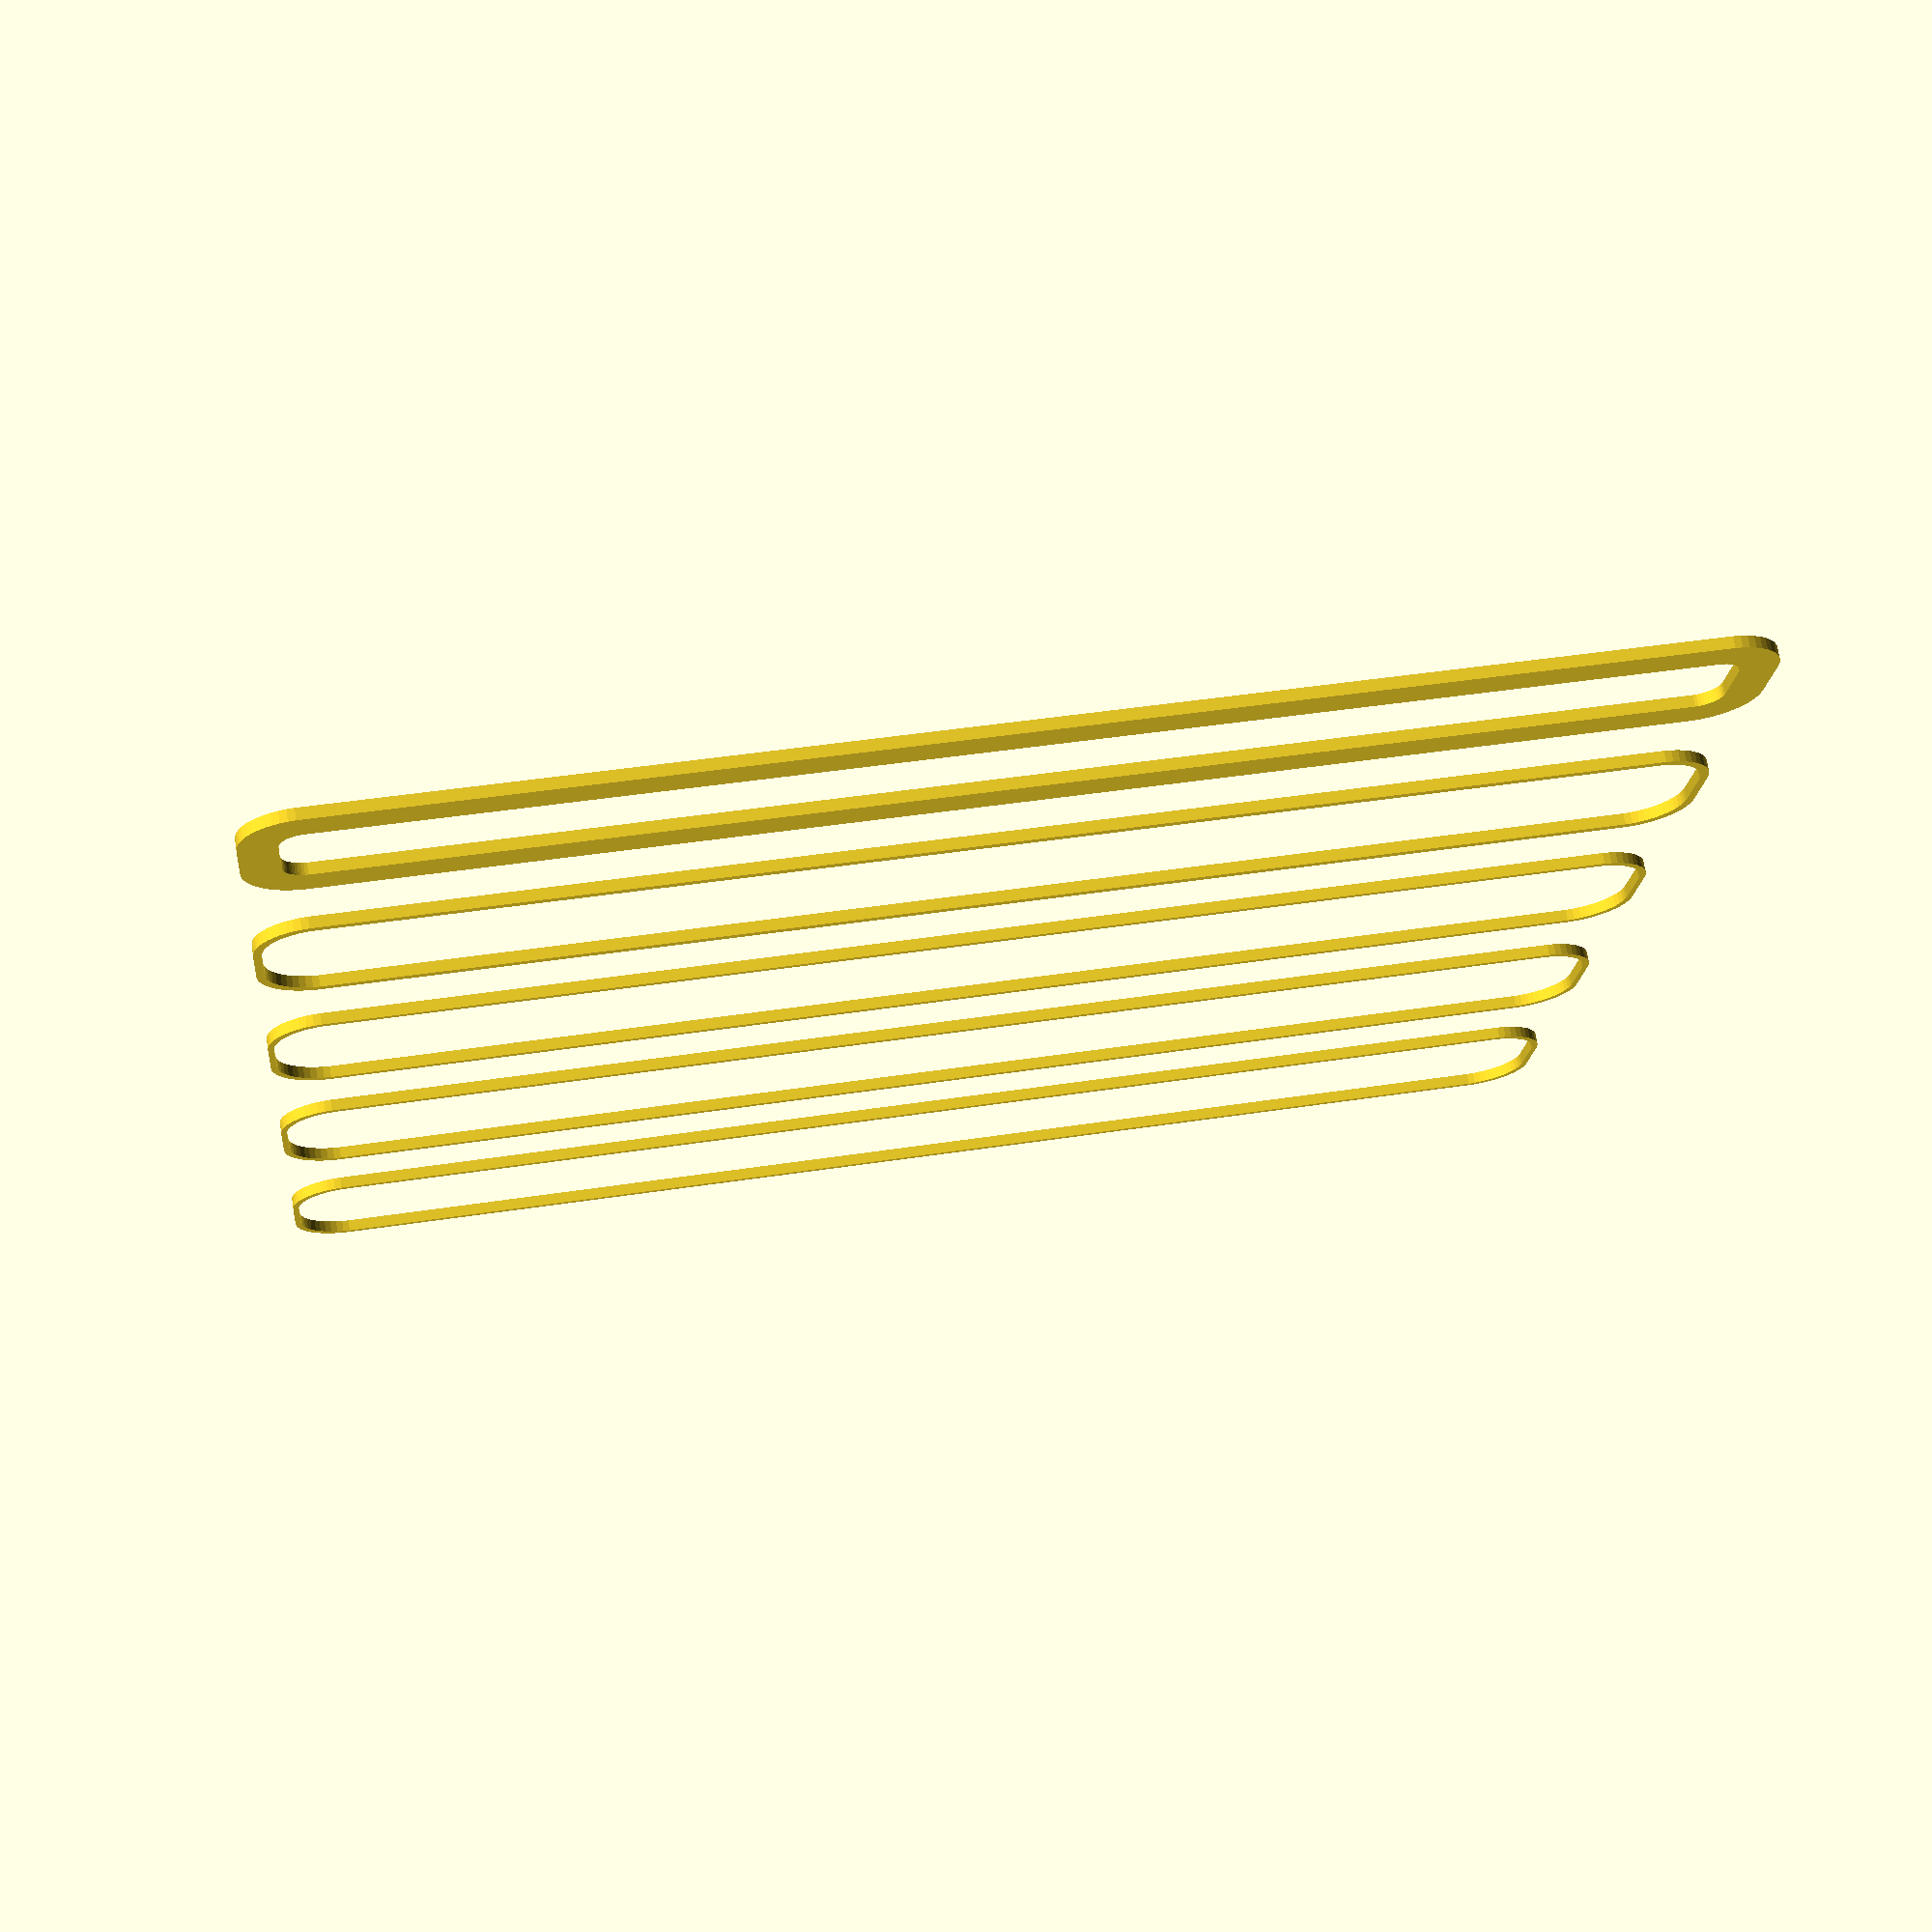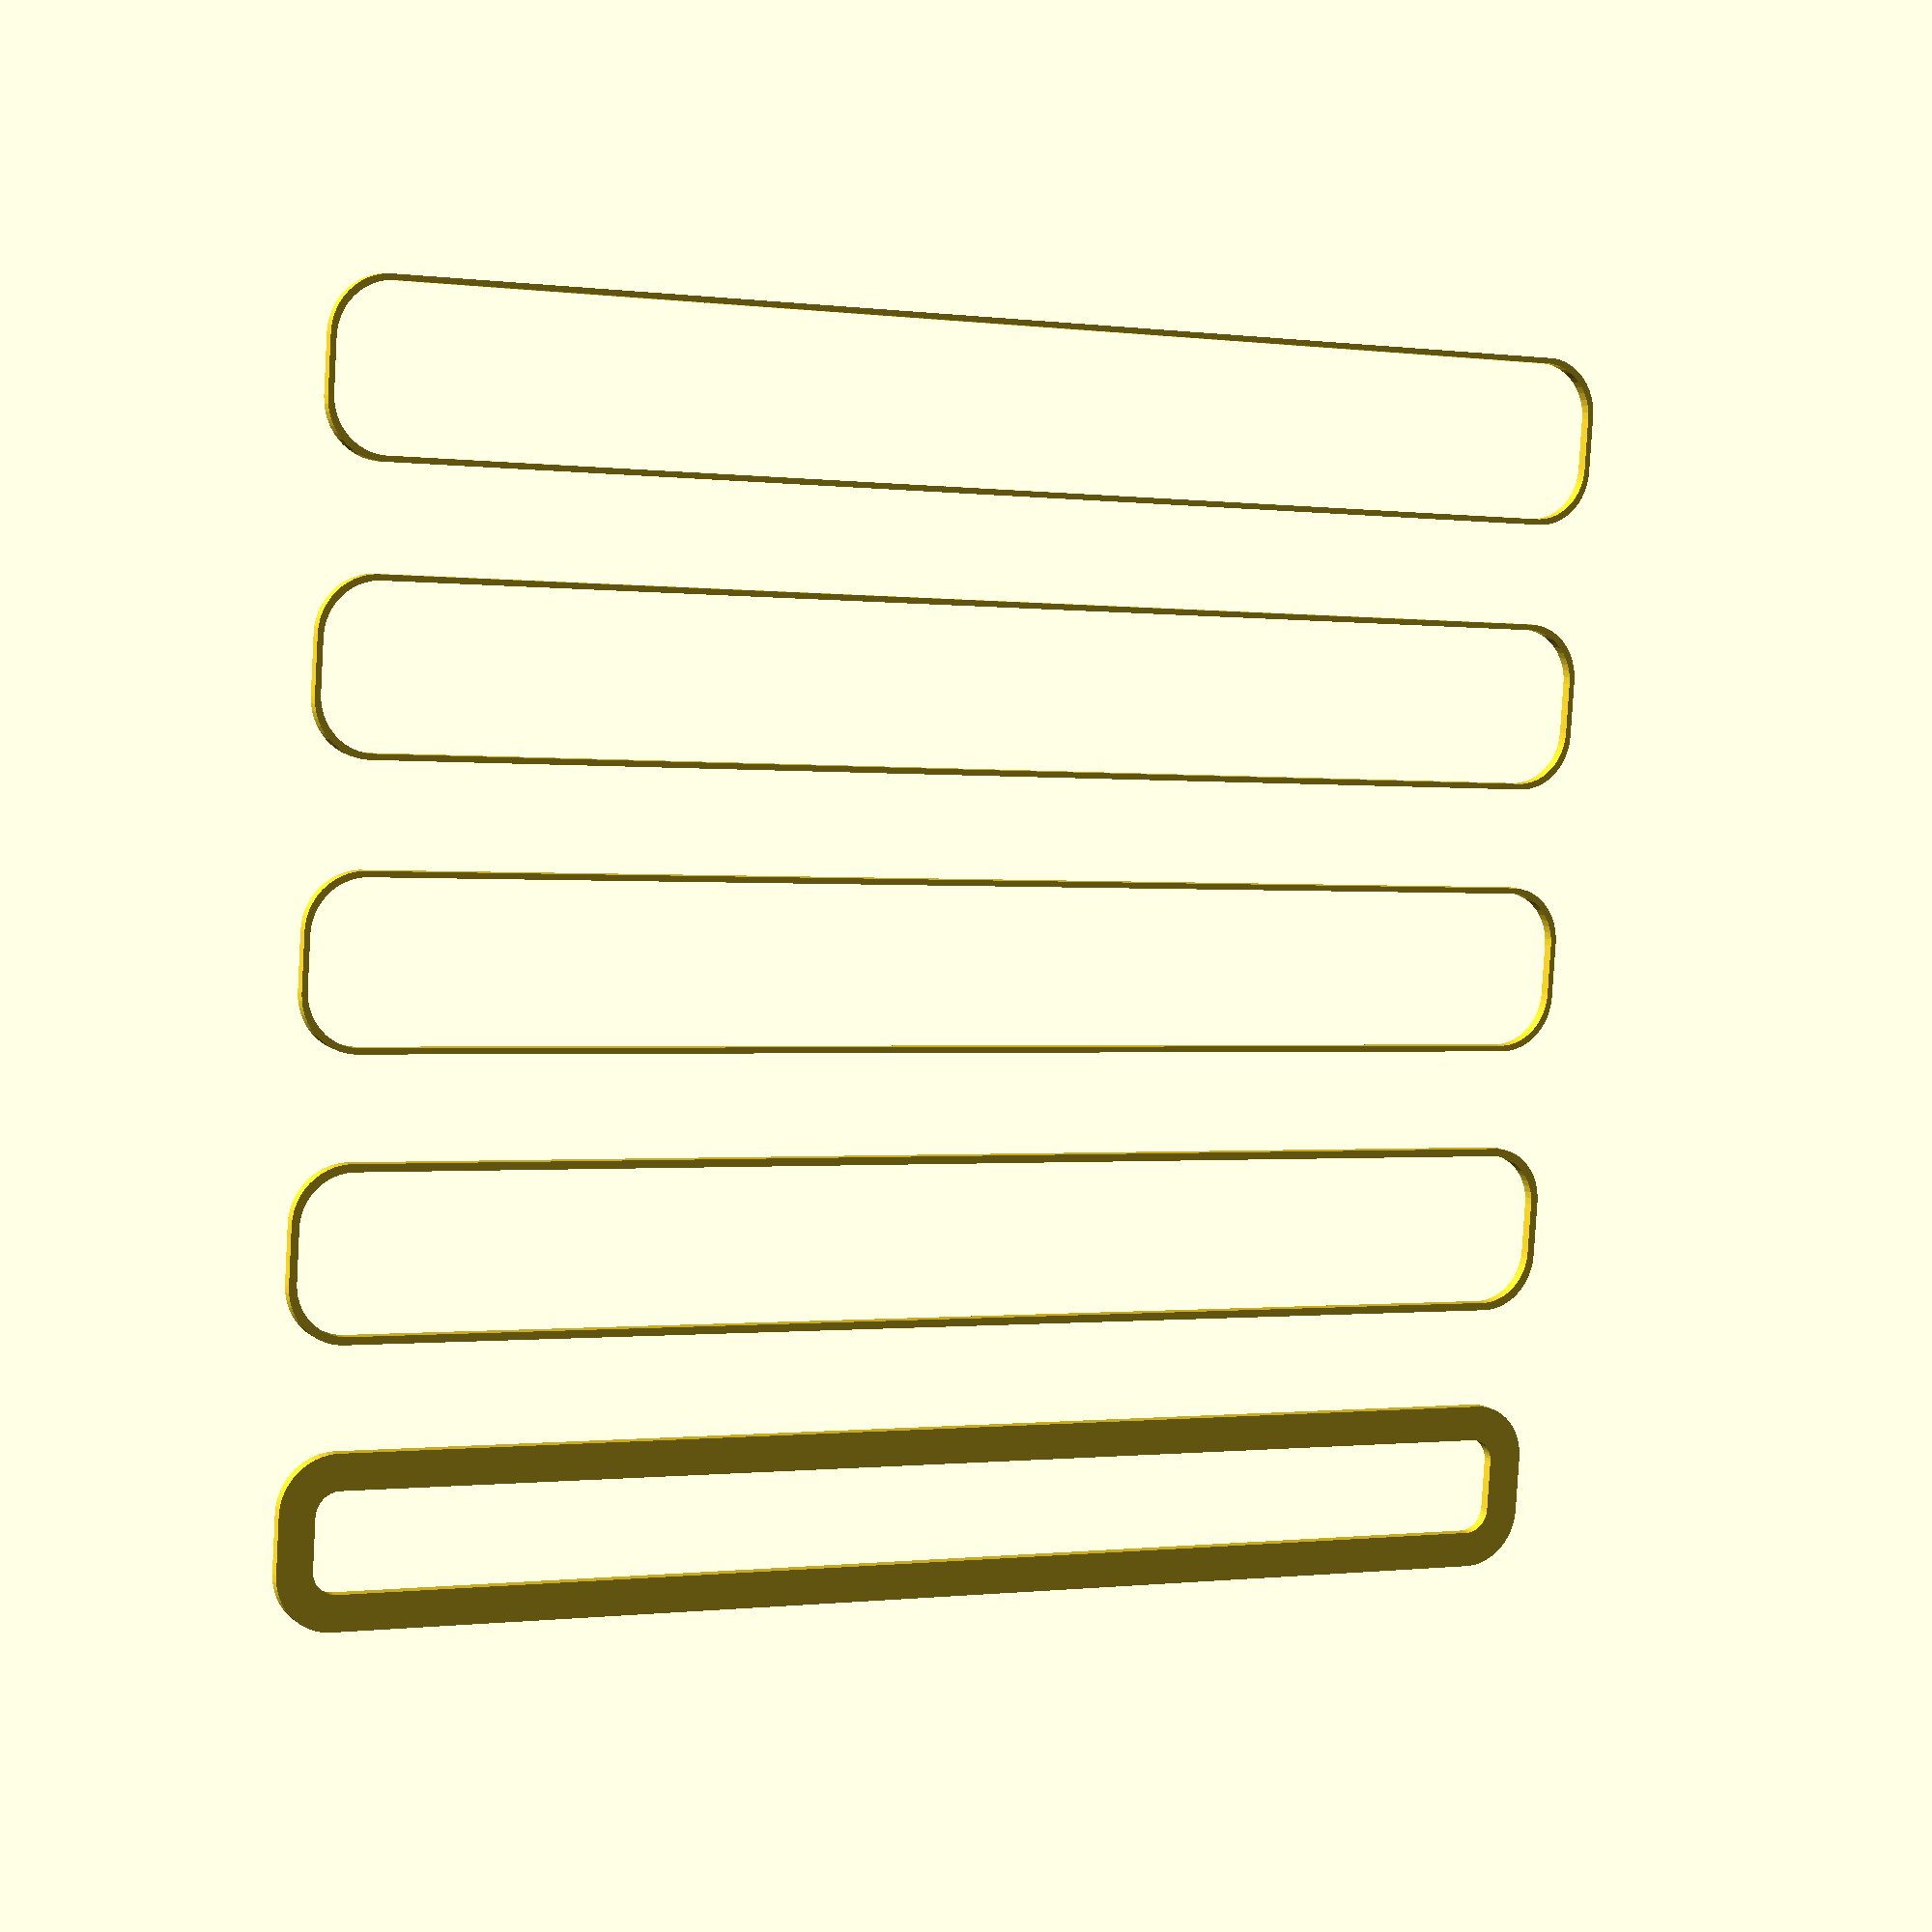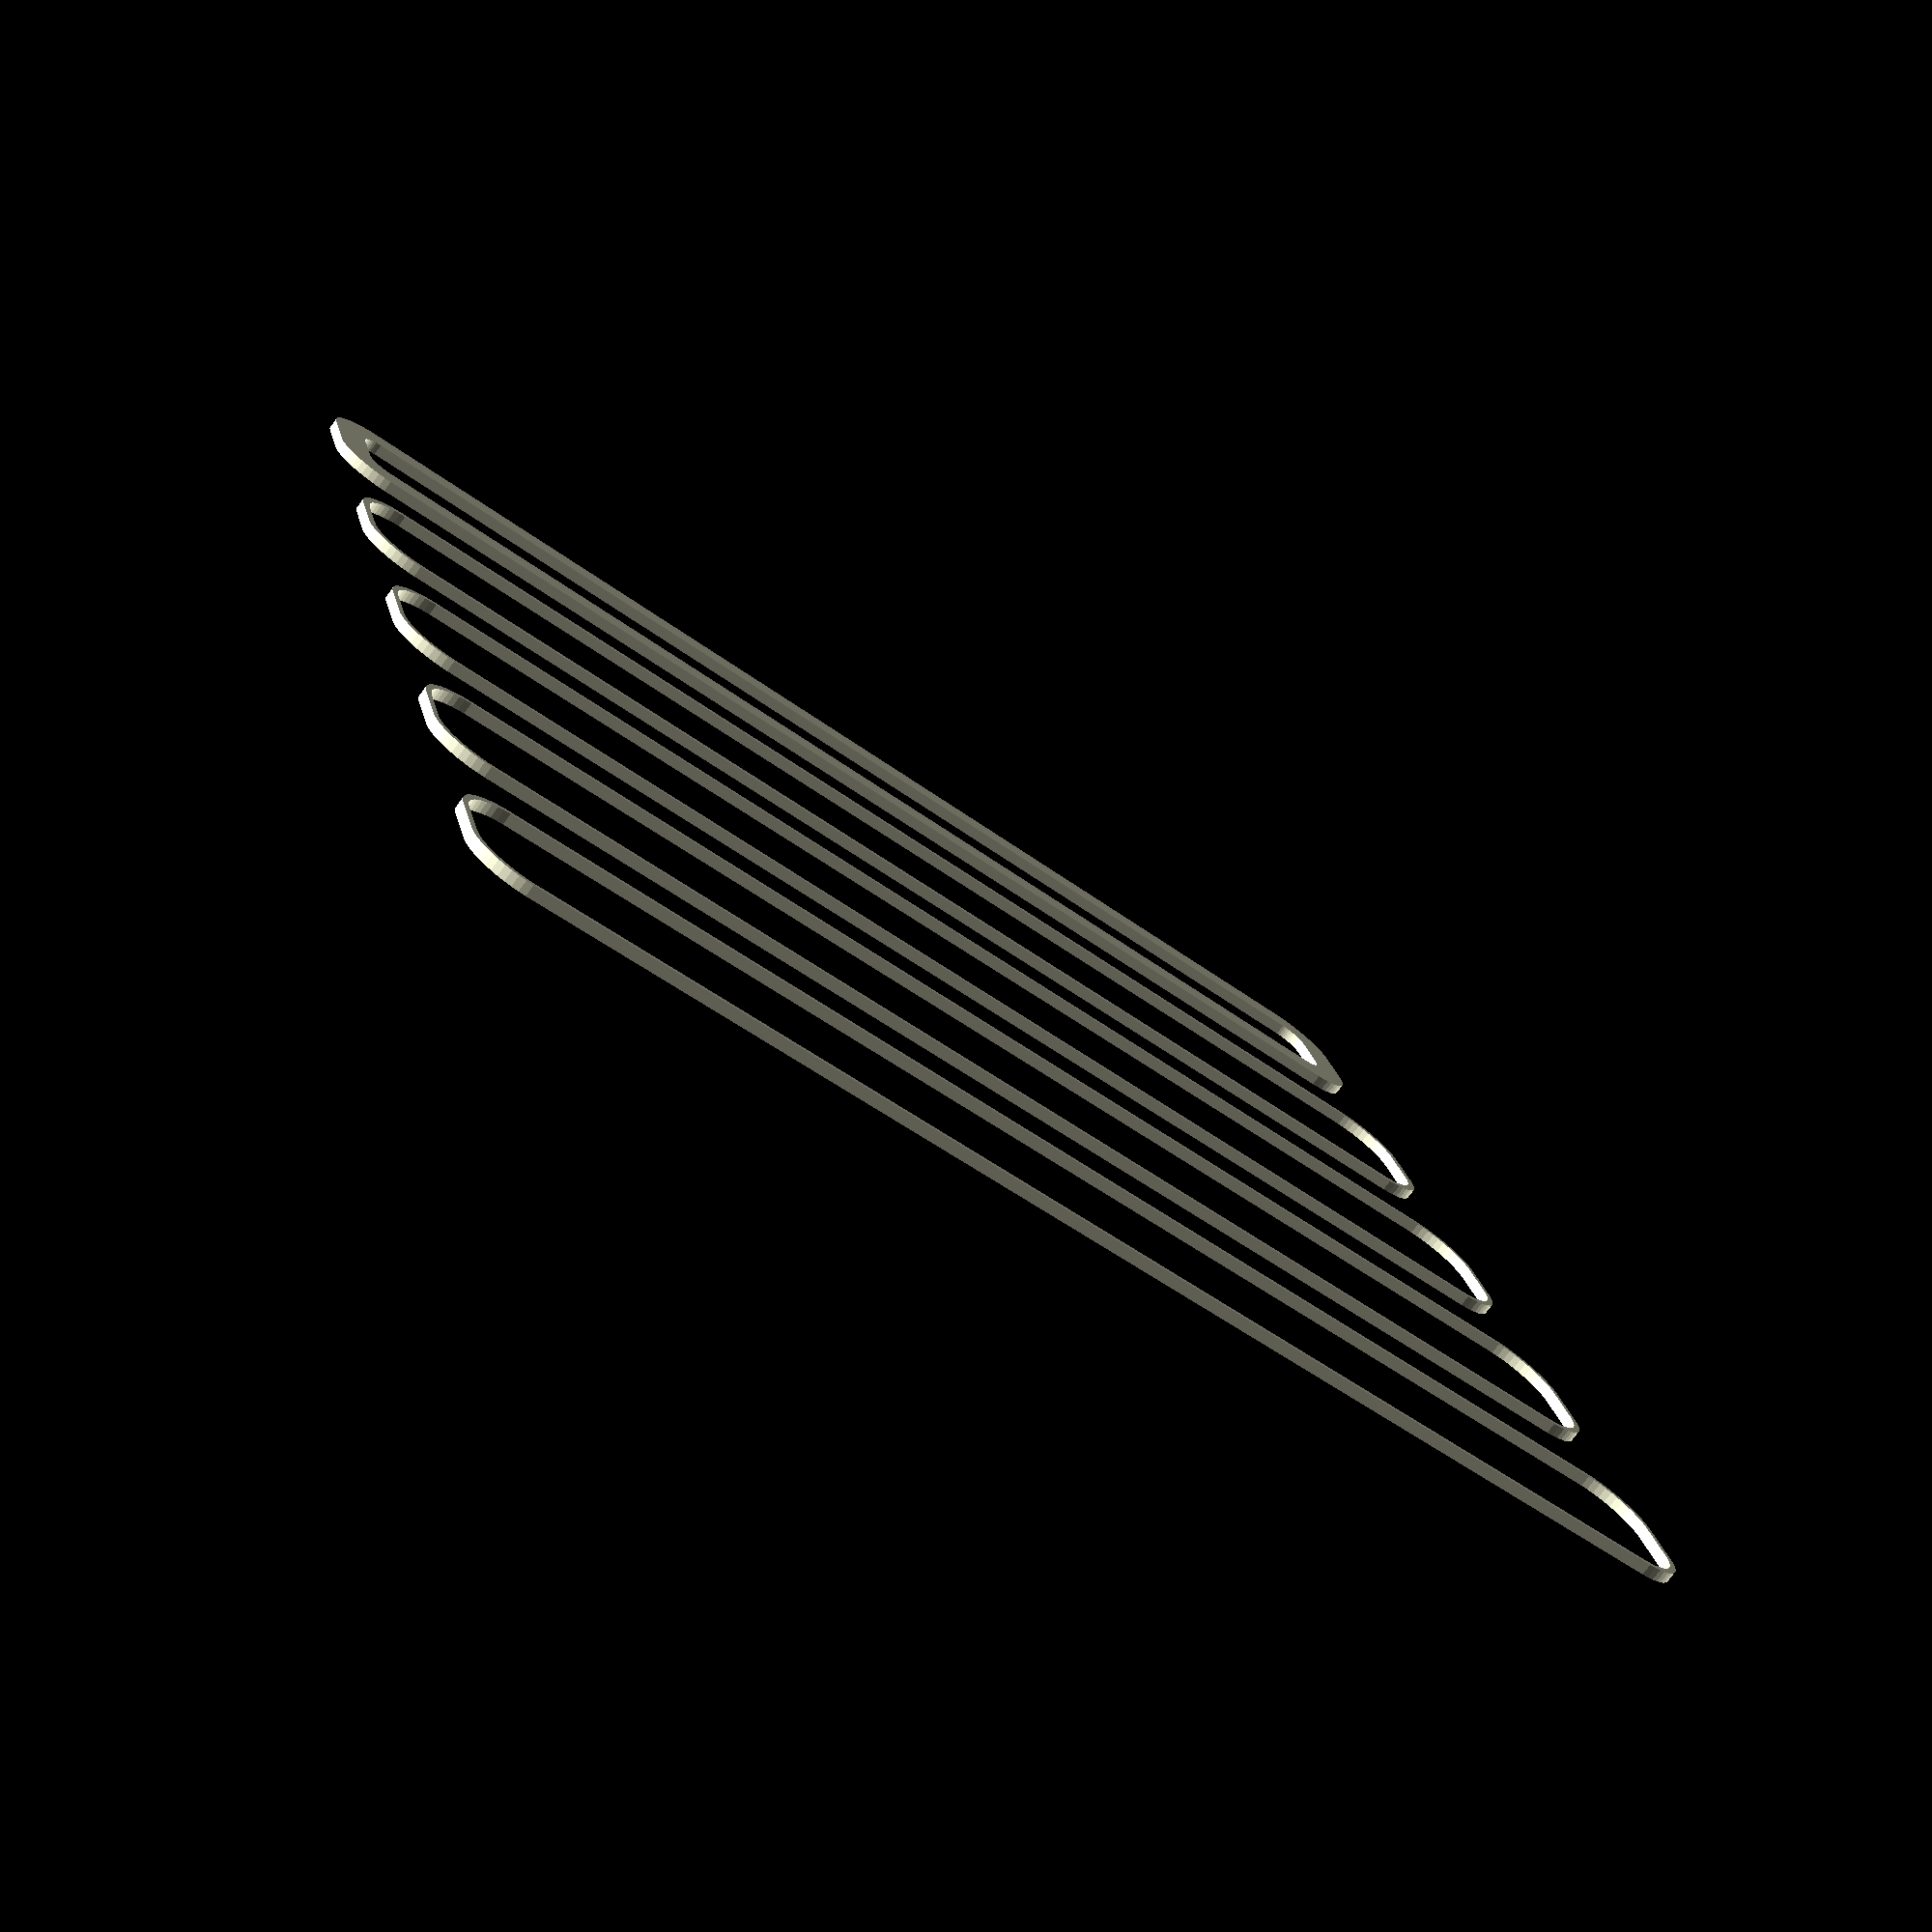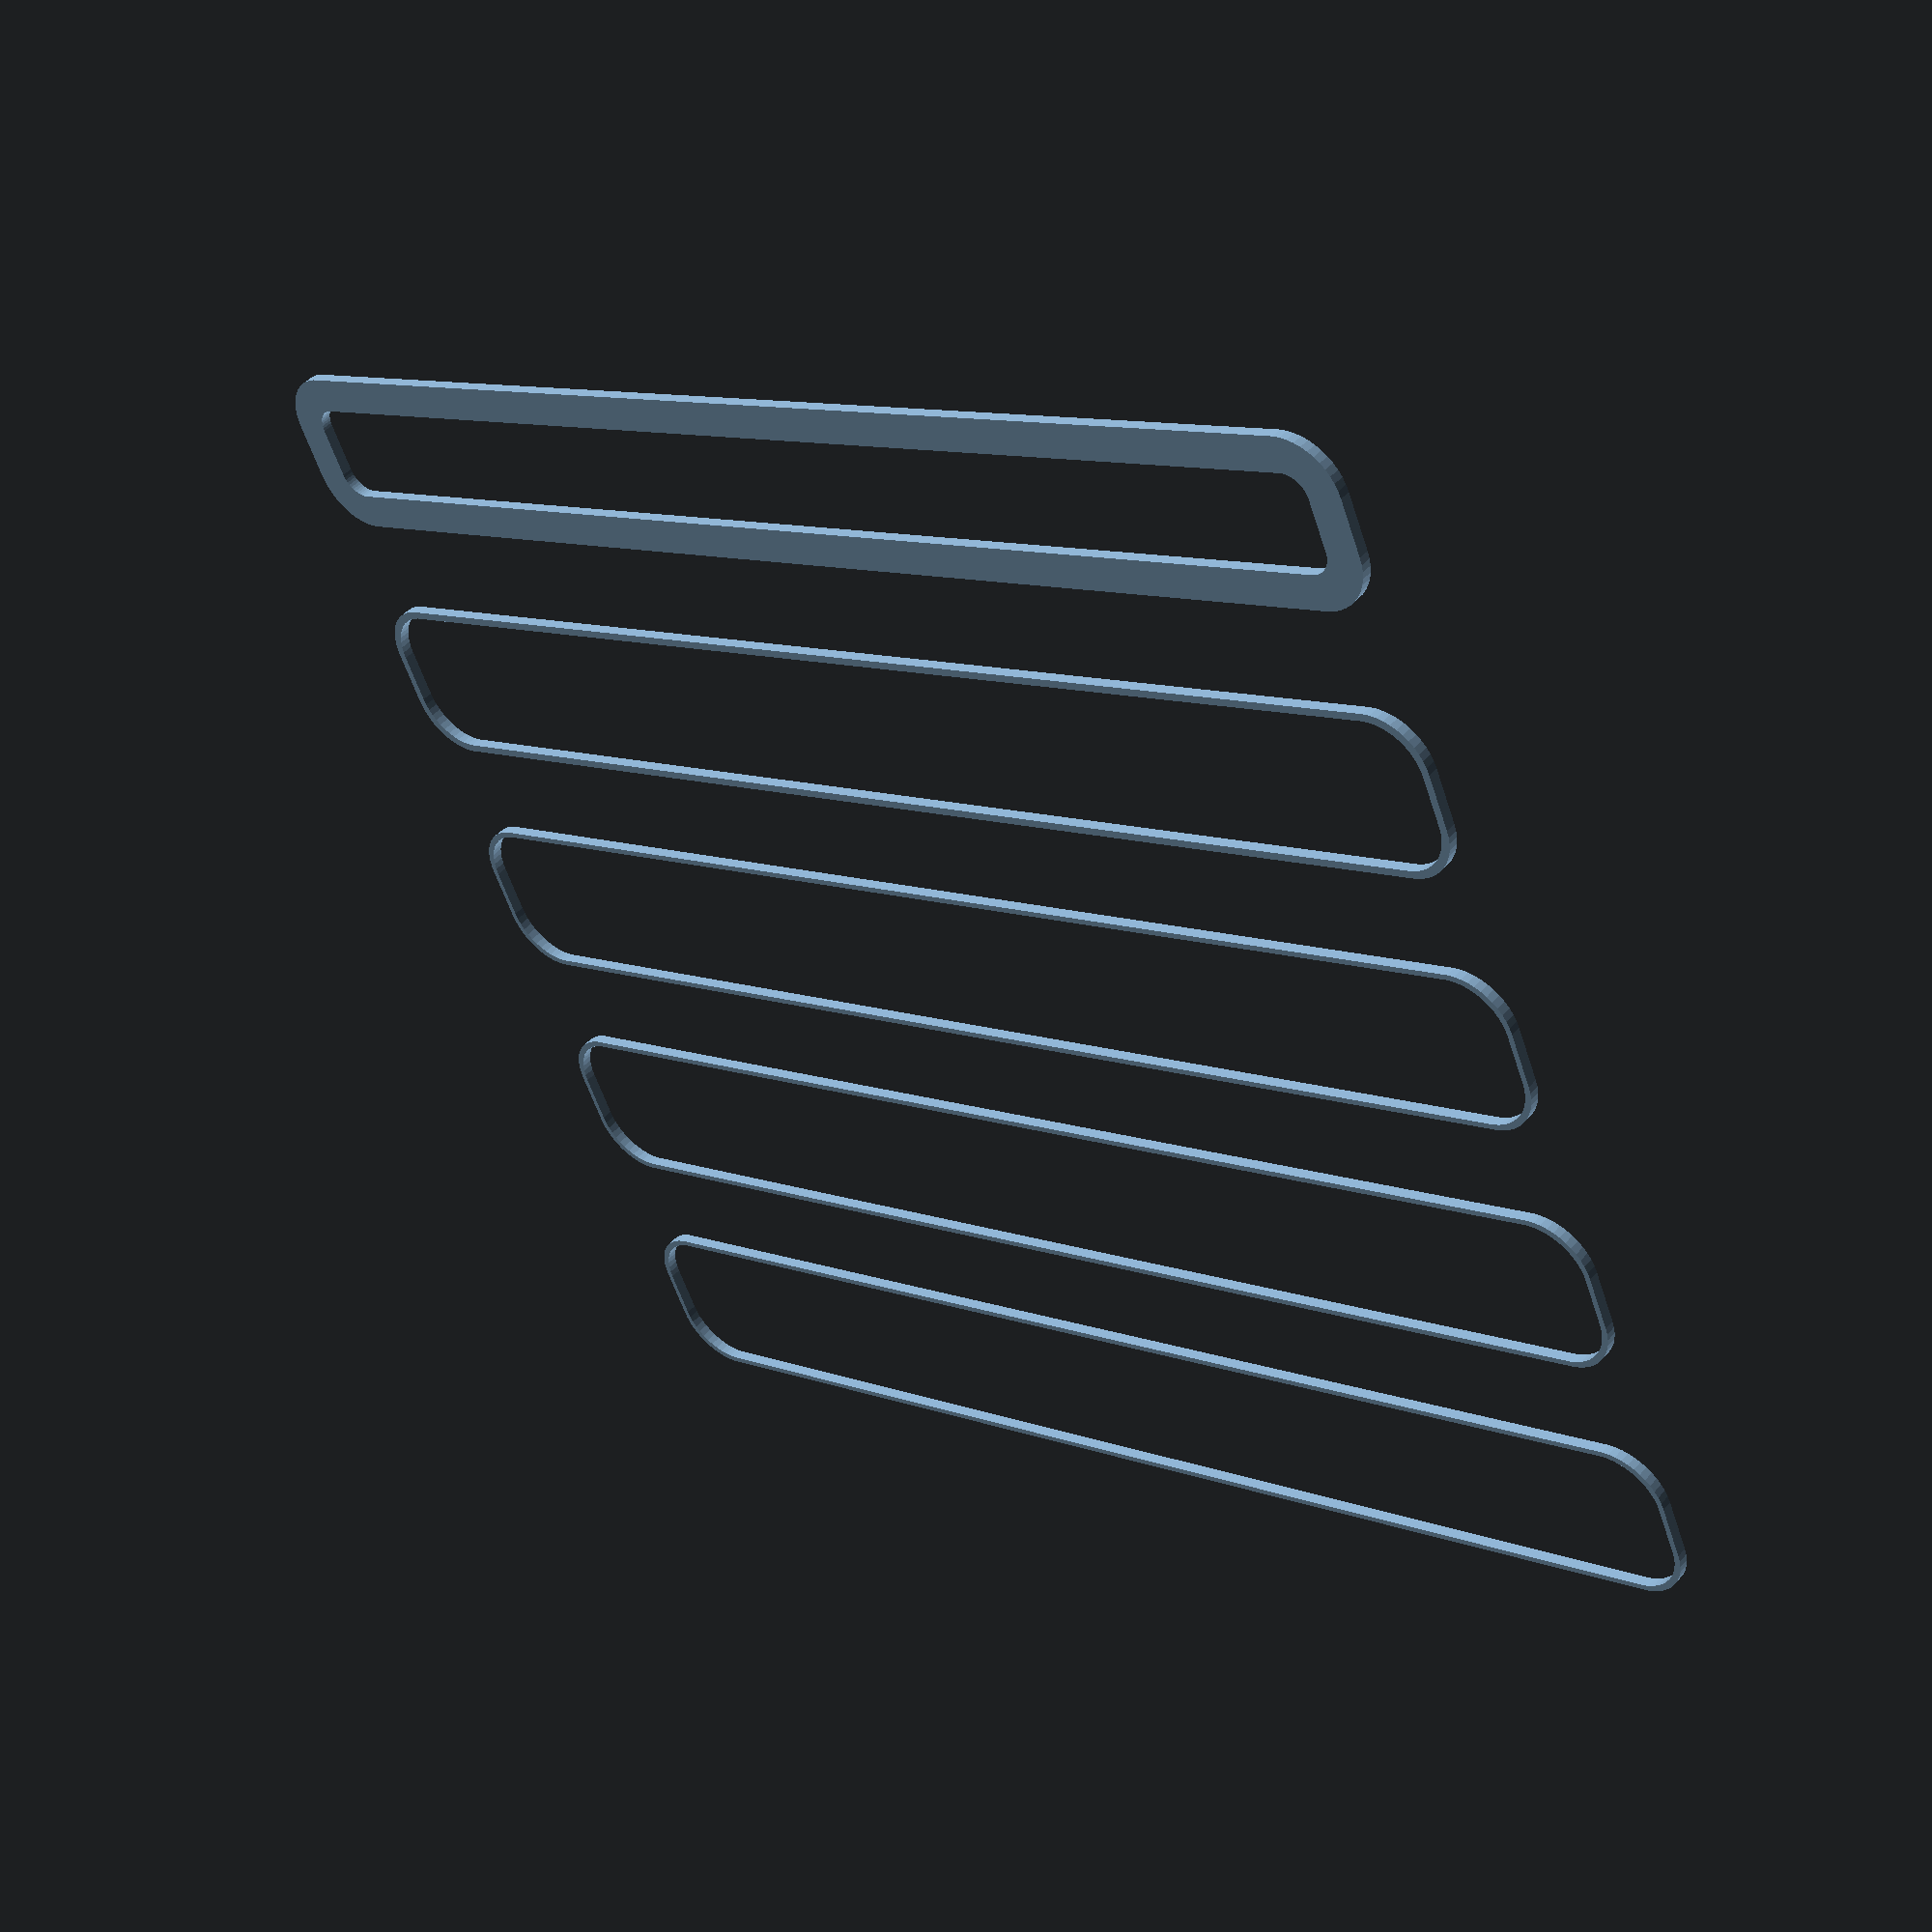
<openscad>
$fn = 50;


union() {
	translate(v = [0, 0, 0]) {
		projection() {
			intersection() {
				translate(v = [-500, -500, -13.5000000000]) {
					cube(size = [1000, 1000, 0.1000000000]);
				}
				difference() {
					union() {
						hull() {
							translate(v = [-55.0000000000, 2.5000000000, 0]) {
								cylinder(h = 30, r = 5);
							}
							translate(v = [55.0000000000, 2.5000000000, 0]) {
								cylinder(h = 30, r = 5);
							}
							translate(v = [-55.0000000000, -2.5000000000, 0]) {
								cylinder(h = 30, r = 5);
							}
							translate(v = [55.0000000000, -2.5000000000, 0]) {
								cylinder(h = 30, r = 5);
							}
						}
					}
					union() {
						translate(v = [-52.5000000000, 0.0000000000, 1]) {
							rotate(a = [0, 0, 0]) {
								difference() {
									union() {
										cylinder(h = 3, r = 2.9000000000);
										translate(v = [0, 0, -10.0000000000]) {
											cylinder(h = 10, r = 1.5000000000);
										}
										translate(v = [0, 0, -10.0000000000]) {
											cylinder(h = 10, r = 1.8000000000);
										}
										translate(v = [0, 0, -10.0000000000]) {
											cylinder(h = 10, r = 1.5000000000);
										}
									}
									union();
								}
							}
						}
						translate(v = [52.5000000000, 0.0000000000, 1]) {
							rotate(a = [0, 0, 0]) {
								difference() {
									union() {
										cylinder(h = 3, r = 2.9000000000);
										translate(v = [0, 0, -10.0000000000]) {
											cylinder(h = 10, r = 1.5000000000);
										}
										translate(v = [0, 0, -10.0000000000]) {
											cylinder(h = 10, r = 1.8000000000);
										}
										translate(v = [0, 0, -10.0000000000]) {
											cylinder(h = 10, r = 1.5000000000);
										}
									}
									union();
								}
							}
						}
						translate(v = [-52.5000000000, 0.0000000000, 1]) {
							rotate(a = [0, 0, 0]) {
								difference() {
									union() {
										cylinder(h = 3, r = 2.9000000000);
										translate(v = [0, 0, -10.0000000000]) {
											cylinder(h = 10, r = 1.5000000000);
										}
										translate(v = [0, 0, -10.0000000000]) {
											cylinder(h = 10, r = 1.8000000000);
										}
										translate(v = [0, 0, -10.0000000000]) {
											cylinder(h = 10, r = 1.5000000000);
										}
									}
									union();
								}
							}
						}
						translate(v = [52.5000000000, 0.0000000000, 1]) {
							rotate(a = [0, 0, 0]) {
								difference() {
									union() {
										cylinder(h = 3, r = 2.9000000000);
										translate(v = [0, 0, -10.0000000000]) {
											cylinder(h = 10, r = 1.5000000000);
										}
										translate(v = [0, 0, -10.0000000000]) {
											cylinder(h = 10, r = 1.8000000000);
										}
										translate(v = [0, 0, -10.0000000000]) {
											cylinder(h = 10, r = 1.5000000000);
										}
									}
									union();
								}
							}
						}
						translate(v = [0, 0, 1]) {
							hull() {
								union() {
									translate(v = [-54.7500000000, 2.2500000000, 4.7500000000]) {
										cylinder(h = 40.5000000000, r = 4.7500000000);
									}
									translate(v = [-54.7500000000, 2.2500000000, 4.7500000000]) {
										sphere(r = 4.7500000000);
									}
									translate(v = [-54.7500000000, 2.2500000000, 45.2500000000]) {
										sphere(r = 4.7500000000);
									}
								}
								union() {
									translate(v = [54.7500000000, 2.2500000000, 4.7500000000]) {
										cylinder(h = 40.5000000000, r = 4.7500000000);
									}
									translate(v = [54.7500000000, 2.2500000000, 4.7500000000]) {
										sphere(r = 4.7500000000);
									}
									translate(v = [54.7500000000, 2.2500000000, 45.2500000000]) {
										sphere(r = 4.7500000000);
									}
								}
								union() {
									translate(v = [-54.7500000000, -2.2500000000, 4.7500000000]) {
										cylinder(h = 40.5000000000, r = 4.7500000000);
									}
									translate(v = [-54.7500000000, -2.2500000000, 4.7500000000]) {
										sphere(r = 4.7500000000);
									}
									translate(v = [-54.7500000000, -2.2500000000, 45.2500000000]) {
										sphere(r = 4.7500000000);
									}
								}
								union() {
									translate(v = [54.7500000000, -2.2500000000, 4.7500000000]) {
										cylinder(h = 40.5000000000, r = 4.7500000000);
									}
									translate(v = [54.7500000000, -2.2500000000, 4.7500000000]) {
										sphere(r = 4.7500000000);
									}
									translate(v = [54.7500000000, -2.2500000000, 45.2500000000]) {
										sphere(r = 4.7500000000);
									}
								}
							}
						}
					}
				}
			}
		}
	}
	translate(v = [0, 24, 0]) {
		projection() {
			intersection() {
				translate(v = [-500, -500, -10.5000000000]) {
					cube(size = [1000, 1000, 0.1000000000]);
				}
				difference() {
					union() {
						hull() {
							translate(v = [-55.0000000000, 2.5000000000, 0]) {
								cylinder(h = 30, r = 5);
							}
							translate(v = [55.0000000000, 2.5000000000, 0]) {
								cylinder(h = 30, r = 5);
							}
							translate(v = [-55.0000000000, -2.5000000000, 0]) {
								cylinder(h = 30, r = 5);
							}
							translate(v = [55.0000000000, -2.5000000000, 0]) {
								cylinder(h = 30, r = 5);
							}
						}
					}
					union() {
						translate(v = [-52.5000000000, 0.0000000000, 1]) {
							rotate(a = [0, 0, 0]) {
								difference() {
									union() {
										cylinder(h = 3, r = 2.9000000000);
										translate(v = [0, 0, -10.0000000000]) {
											cylinder(h = 10, r = 1.5000000000);
										}
										translate(v = [0, 0, -10.0000000000]) {
											cylinder(h = 10, r = 1.8000000000);
										}
										translate(v = [0, 0, -10.0000000000]) {
											cylinder(h = 10, r = 1.5000000000);
										}
									}
									union();
								}
							}
						}
						translate(v = [52.5000000000, 0.0000000000, 1]) {
							rotate(a = [0, 0, 0]) {
								difference() {
									union() {
										cylinder(h = 3, r = 2.9000000000);
										translate(v = [0, 0, -10.0000000000]) {
											cylinder(h = 10, r = 1.5000000000);
										}
										translate(v = [0, 0, -10.0000000000]) {
											cylinder(h = 10, r = 1.8000000000);
										}
										translate(v = [0, 0, -10.0000000000]) {
											cylinder(h = 10, r = 1.5000000000);
										}
									}
									union();
								}
							}
						}
						translate(v = [-52.5000000000, 0.0000000000, 1]) {
							rotate(a = [0, 0, 0]) {
								difference() {
									union() {
										cylinder(h = 3, r = 2.9000000000);
										translate(v = [0, 0, -10.0000000000]) {
											cylinder(h = 10, r = 1.5000000000);
										}
										translate(v = [0, 0, -10.0000000000]) {
											cylinder(h = 10, r = 1.8000000000);
										}
										translate(v = [0, 0, -10.0000000000]) {
											cylinder(h = 10, r = 1.5000000000);
										}
									}
									union();
								}
							}
						}
						translate(v = [52.5000000000, 0.0000000000, 1]) {
							rotate(a = [0, 0, 0]) {
								difference() {
									union() {
										cylinder(h = 3, r = 2.9000000000);
										translate(v = [0, 0, -10.0000000000]) {
											cylinder(h = 10, r = 1.5000000000);
										}
										translate(v = [0, 0, -10.0000000000]) {
											cylinder(h = 10, r = 1.8000000000);
										}
										translate(v = [0, 0, -10.0000000000]) {
											cylinder(h = 10, r = 1.5000000000);
										}
									}
									union();
								}
							}
						}
						translate(v = [0, 0, 1]) {
							hull() {
								union() {
									translate(v = [-54.7500000000, 2.2500000000, 4.7500000000]) {
										cylinder(h = 40.5000000000, r = 4.7500000000);
									}
									translate(v = [-54.7500000000, 2.2500000000, 4.7500000000]) {
										sphere(r = 4.7500000000);
									}
									translate(v = [-54.7500000000, 2.2500000000, 45.2500000000]) {
										sphere(r = 4.7500000000);
									}
								}
								union() {
									translate(v = [54.7500000000, 2.2500000000, 4.7500000000]) {
										cylinder(h = 40.5000000000, r = 4.7500000000);
									}
									translate(v = [54.7500000000, 2.2500000000, 4.7500000000]) {
										sphere(r = 4.7500000000);
									}
									translate(v = [54.7500000000, 2.2500000000, 45.2500000000]) {
										sphere(r = 4.7500000000);
									}
								}
								union() {
									translate(v = [-54.7500000000, -2.2500000000, 4.7500000000]) {
										cylinder(h = 40.5000000000, r = 4.7500000000);
									}
									translate(v = [-54.7500000000, -2.2500000000, 4.7500000000]) {
										sphere(r = 4.7500000000);
									}
									translate(v = [-54.7500000000, -2.2500000000, 45.2500000000]) {
										sphere(r = 4.7500000000);
									}
								}
								union() {
									translate(v = [54.7500000000, -2.2500000000, 4.7500000000]) {
										cylinder(h = 40.5000000000, r = 4.7500000000);
									}
									translate(v = [54.7500000000, -2.2500000000, 4.7500000000]) {
										sphere(r = 4.7500000000);
									}
									translate(v = [54.7500000000, -2.2500000000, 45.2500000000]) {
										sphere(r = 4.7500000000);
									}
								}
							}
						}
					}
				}
			}
		}
	}
	translate(v = [0, 48, 0]) {
		projection() {
			intersection() {
				translate(v = [-500, -500, -7.5000000000]) {
					cube(size = [1000, 1000, 0.1000000000]);
				}
				difference() {
					union() {
						hull() {
							translate(v = [-55.0000000000, 2.5000000000, 0]) {
								cylinder(h = 30, r = 5);
							}
							translate(v = [55.0000000000, 2.5000000000, 0]) {
								cylinder(h = 30, r = 5);
							}
							translate(v = [-55.0000000000, -2.5000000000, 0]) {
								cylinder(h = 30, r = 5);
							}
							translate(v = [55.0000000000, -2.5000000000, 0]) {
								cylinder(h = 30, r = 5);
							}
						}
					}
					union() {
						translate(v = [-52.5000000000, 0.0000000000, 1]) {
							rotate(a = [0, 0, 0]) {
								difference() {
									union() {
										cylinder(h = 3, r = 2.9000000000);
										translate(v = [0, 0, -10.0000000000]) {
											cylinder(h = 10, r = 1.5000000000);
										}
										translate(v = [0, 0, -10.0000000000]) {
											cylinder(h = 10, r = 1.8000000000);
										}
										translate(v = [0, 0, -10.0000000000]) {
											cylinder(h = 10, r = 1.5000000000);
										}
									}
									union();
								}
							}
						}
						translate(v = [52.5000000000, 0.0000000000, 1]) {
							rotate(a = [0, 0, 0]) {
								difference() {
									union() {
										cylinder(h = 3, r = 2.9000000000);
										translate(v = [0, 0, -10.0000000000]) {
											cylinder(h = 10, r = 1.5000000000);
										}
										translate(v = [0, 0, -10.0000000000]) {
											cylinder(h = 10, r = 1.8000000000);
										}
										translate(v = [0, 0, -10.0000000000]) {
											cylinder(h = 10, r = 1.5000000000);
										}
									}
									union();
								}
							}
						}
						translate(v = [-52.5000000000, 0.0000000000, 1]) {
							rotate(a = [0, 0, 0]) {
								difference() {
									union() {
										cylinder(h = 3, r = 2.9000000000);
										translate(v = [0, 0, -10.0000000000]) {
											cylinder(h = 10, r = 1.5000000000);
										}
										translate(v = [0, 0, -10.0000000000]) {
											cylinder(h = 10, r = 1.8000000000);
										}
										translate(v = [0, 0, -10.0000000000]) {
											cylinder(h = 10, r = 1.5000000000);
										}
									}
									union();
								}
							}
						}
						translate(v = [52.5000000000, 0.0000000000, 1]) {
							rotate(a = [0, 0, 0]) {
								difference() {
									union() {
										cylinder(h = 3, r = 2.9000000000);
										translate(v = [0, 0, -10.0000000000]) {
											cylinder(h = 10, r = 1.5000000000);
										}
										translate(v = [0, 0, -10.0000000000]) {
											cylinder(h = 10, r = 1.8000000000);
										}
										translate(v = [0, 0, -10.0000000000]) {
											cylinder(h = 10, r = 1.5000000000);
										}
									}
									union();
								}
							}
						}
						translate(v = [0, 0, 1]) {
							hull() {
								union() {
									translate(v = [-54.7500000000, 2.2500000000, 4.7500000000]) {
										cylinder(h = 40.5000000000, r = 4.7500000000);
									}
									translate(v = [-54.7500000000, 2.2500000000, 4.7500000000]) {
										sphere(r = 4.7500000000);
									}
									translate(v = [-54.7500000000, 2.2500000000, 45.2500000000]) {
										sphere(r = 4.7500000000);
									}
								}
								union() {
									translate(v = [54.7500000000, 2.2500000000, 4.7500000000]) {
										cylinder(h = 40.5000000000, r = 4.7500000000);
									}
									translate(v = [54.7500000000, 2.2500000000, 4.7500000000]) {
										sphere(r = 4.7500000000);
									}
									translate(v = [54.7500000000, 2.2500000000, 45.2500000000]) {
										sphere(r = 4.7500000000);
									}
								}
								union() {
									translate(v = [-54.7500000000, -2.2500000000, 4.7500000000]) {
										cylinder(h = 40.5000000000, r = 4.7500000000);
									}
									translate(v = [-54.7500000000, -2.2500000000, 4.7500000000]) {
										sphere(r = 4.7500000000);
									}
									translate(v = [-54.7500000000, -2.2500000000, 45.2500000000]) {
										sphere(r = 4.7500000000);
									}
								}
								union() {
									translate(v = [54.7500000000, -2.2500000000, 4.7500000000]) {
										cylinder(h = 40.5000000000, r = 4.7500000000);
									}
									translate(v = [54.7500000000, -2.2500000000, 4.7500000000]) {
										sphere(r = 4.7500000000);
									}
									translate(v = [54.7500000000, -2.2500000000, 45.2500000000]) {
										sphere(r = 4.7500000000);
									}
								}
							}
						}
					}
				}
			}
		}
	}
	translate(v = [0, 72, 0]) {
		projection() {
			intersection() {
				translate(v = [-500, -500, -4.5000000000]) {
					cube(size = [1000, 1000, 0.1000000000]);
				}
				difference() {
					union() {
						hull() {
							translate(v = [-55.0000000000, 2.5000000000, 0]) {
								cylinder(h = 30, r = 5);
							}
							translate(v = [55.0000000000, 2.5000000000, 0]) {
								cylinder(h = 30, r = 5);
							}
							translate(v = [-55.0000000000, -2.5000000000, 0]) {
								cylinder(h = 30, r = 5);
							}
							translate(v = [55.0000000000, -2.5000000000, 0]) {
								cylinder(h = 30, r = 5);
							}
						}
					}
					union() {
						translate(v = [-52.5000000000, 0.0000000000, 1]) {
							rotate(a = [0, 0, 0]) {
								difference() {
									union() {
										cylinder(h = 3, r = 2.9000000000);
										translate(v = [0, 0, -10.0000000000]) {
											cylinder(h = 10, r = 1.5000000000);
										}
										translate(v = [0, 0, -10.0000000000]) {
											cylinder(h = 10, r = 1.8000000000);
										}
										translate(v = [0, 0, -10.0000000000]) {
											cylinder(h = 10, r = 1.5000000000);
										}
									}
									union();
								}
							}
						}
						translate(v = [52.5000000000, 0.0000000000, 1]) {
							rotate(a = [0, 0, 0]) {
								difference() {
									union() {
										cylinder(h = 3, r = 2.9000000000);
										translate(v = [0, 0, -10.0000000000]) {
											cylinder(h = 10, r = 1.5000000000);
										}
										translate(v = [0, 0, -10.0000000000]) {
											cylinder(h = 10, r = 1.8000000000);
										}
										translate(v = [0, 0, -10.0000000000]) {
											cylinder(h = 10, r = 1.5000000000);
										}
									}
									union();
								}
							}
						}
						translate(v = [-52.5000000000, 0.0000000000, 1]) {
							rotate(a = [0, 0, 0]) {
								difference() {
									union() {
										cylinder(h = 3, r = 2.9000000000);
										translate(v = [0, 0, -10.0000000000]) {
											cylinder(h = 10, r = 1.5000000000);
										}
										translate(v = [0, 0, -10.0000000000]) {
											cylinder(h = 10, r = 1.8000000000);
										}
										translate(v = [0, 0, -10.0000000000]) {
											cylinder(h = 10, r = 1.5000000000);
										}
									}
									union();
								}
							}
						}
						translate(v = [52.5000000000, 0.0000000000, 1]) {
							rotate(a = [0, 0, 0]) {
								difference() {
									union() {
										cylinder(h = 3, r = 2.9000000000);
										translate(v = [0, 0, -10.0000000000]) {
											cylinder(h = 10, r = 1.5000000000);
										}
										translate(v = [0, 0, -10.0000000000]) {
											cylinder(h = 10, r = 1.8000000000);
										}
										translate(v = [0, 0, -10.0000000000]) {
											cylinder(h = 10, r = 1.5000000000);
										}
									}
									union();
								}
							}
						}
						translate(v = [0, 0, 1]) {
							hull() {
								union() {
									translate(v = [-54.7500000000, 2.2500000000, 4.7500000000]) {
										cylinder(h = 40.5000000000, r = 4.7500000000);
									}
									translate(v = [-54.7500000000, 2.2500000000, 4.7500000000]) {
										sphere(r = 4.7500000000);
									}
									translate(v = [-54.7500000000, 2.2500000000, 45.2500000000]) {
										sphere(r = 4.7500000000);
									}
								}
								union() {
									translate(v = [54.7500000000, 2.2500000000, 4.7500000000]) {
										cylinder(h = 40.5000000000, r = 4.7500000000);
									}
									translate(v = [54.7500000000, 2.2500000000, 4.7500000000]) {
										sphere(r = 4.7500000000);
									}
									translate(v = [54.7500000000, 2.2500000000, 45.2500000000]) {
										sphere(r = 4.7500000000);
									}
								}
								union() {
									translate(v = [-54.7500000000, -2.2500000000, 4.7500000000]) {
										cylinder(h = 40.5000000000, r = 4.7500000000);
									}
									translate(v = [-54.7500000000, -2.2500000000, 4.7500000000]) {
										sphere(r = 4.7500000000);
									}
									translate(v = [-54.7500000000, -2.2500000000, 45.2500000000]) {
										sphere(r = 4.7500000000);
									}
								}
								union() {
									translate(v = [54.7500000000, -2.2500000000, 4.7500000000]) {
										cylinder(h = 40.5000000000, r = 4.7500000000);
									}
									translate(v = [54.7500000000, -2.2500000000, 4.7500000000]) {
										sphere(r = 4.7500000000);
									}
									translate(v = [54.7500000000, -2.2500000000, 45.2500000000]) {
										sphere(r = 4.7500000000);
									}
								}
							}
						}
					}
				}
			}
		}
	}
	translate(v = [0, 96, 0]) {
		projection() {
			intersection() {
				translate(v = [-500, -500, -1.5000000000]) {
					cube(size = [1000, 1000, 0.1000000000]);
				}
				difference() {
					union() {
						hull() {
							translate(v = [-55.0000000000, 2.5000000000, 0]) {
								cylinder(h = 30, r = 5);
							}
							translate(v = [55.0000000000, 2.5000000000, 0]) {
								cylinder(h = 30, r = 5);
							}
							translate(v = [-55.0000000000, -2.5000000000, 0]) {
								cylinder(h = 30, r = 5);
							}
							translate(v = [55.0000000000, -2.5000000000, 0]) {
								cylinder(h = 30, r = 5);
							}
						}
					}
					union() {
						translate(v = [-52.5000000000, 0.0000000000, 1]) {
							rotate(a = [0, 0, 0]) {
								difference() {
									union() {
										cylinder(h = 3, r = 2.9000000000);
										translate(v = [0, 0, -10.0000000000]) {
											cylinder(h = 10, r = 1.5000000000);
										}
										translate(v = [0, 0, -10.0000000000]) {
											cylinder(h = 10, r = 1.8000000000);
										}
										translate(v = [0, 0, -10.0000000000]) {
											cylinder(h = 10, r = 1.5000000000);
										}
									}
									union();
								}
							}
						}
						translate(v = [52.5000000000, 0.0000000000, 1]) {
							rotate(a = [0, 0, 0]) {
								difference() {
									union() {
										cylinder(h = 3, r = 2.9000000000);
										translate(v = [0, 0, -10.0000000000]) {
											cylinder(h = 10, r = 1.5000000000);
										}
										translate(v = [0, 0, -10.0000000000]) {
											cylinder(h = 10, r = 1.8000000000);
										}
										translate(v = [0, 0, -10.0000000000]) {
											cylinder(h = 10, r = 1.5000000000);
										}
									}
									union();
								}
							}
						}
						translate(v = [-52.5000000000, 0.0000000000, 1]) {
							rotate(a = [0, 0, 0]) {
								difference() {
									union() {
										cylinder(h = 3, r = 2.9000000000);
										translate(v = [0, 0, -10.0000000000]) {
											cylinder(h = 10, r = 1.5000000000);
										}
										translate(v = [0, 0, -10.0000000000]) {
											cylinder(h = 10, r = 1.8000000000);
										}
										translate(v = [0, 0, -10.0000000000]) {
											cylinder(h = 10, r = 1.5000000000);
										}
									}
									union();
								}
							}
						}
						translate(v = [52.5000000000, 0.0000000000, 1]) {
							rotate(a = [0, 0, 0]) {
								difference() {
									union() {
										cylinder(h = 3, r = 2.9000000000);
										translate(v = [0, 0, -10.0000000000]) {
											cylinder(h = 10, r = 1.5000000000);
										}
										translate(v = [0, 0, -10.0000000000]) {
											cylinder(h = 10, r = 1.8000000000);
										}
										translate(v = [0, 0, -10.0000000000]) {
											cylinder(h = 10, r = 1.5000000000);
										}
									}
									union();
								}
							}
						}
						translate(v = [0, 0, 1]) {
							hull() {
								union() {
									translate(v = [-54.7500000000, 2.2500000000, 4.7500000000]) {
										cylinder(h = 40.5000000000, r = 4.7500000000);
									}
									translate(v = [-54.7500000000, 2.2500000000, 4.7500000000]) {
										sphere(r = 4.7500000000);
									}
									translate(v = [-54.7500000000, 2.2500000000, 45.2500000000]) {
										sphere(r = 4.7500000000);
									}
								}
								union() {
									translate(v = [54.7500000000, 2.2500000000, 4.7500000000]) {
										cylinder(h = 40.5000000000, r = 4.7500000000);
									}
									translate(v = [54.7500000000, 2.2500000000, 4.7500000000]) {
										sphere(r = 4.7500000000);
									}
									translate(v = [54.7500000000, 2.2500000000, 45.2500000000]) {
										sphere(r = 4.7500000000);
									}
								}
								union() {
									translate(v = [-54.7500000000, -2.2500000000, 4.7500000000]) {
										cylinder(h = 40.5000000000, r = 4.7500000000);
									}
									translate(v = [-54.7500000000, -2.2500000000, 4.7500000000]) {
										sphere(r = 4.7500000000);
									}
									translate(v = [-54.7500000000, -2.2500000000, 45.2500000000]) {
										sphere(r = 4.7500000000);
									}
								}
								union() {
									translate(v = [54.7500000000, -2.2500000000, 4.7500000000]) {
										cylinder(h = 40.5000000000, r = 4.7500000000);
									}
									translate(v = [54.7500000000, -2.2500000000, 4.7500000000]) {
										sphere(r = 4.7500000000);
									}
									translate(v = [54.7500000000, -2.2500000000, 45.2500000000]) {
										sphere(r = 4.7500000000);
									}
								}
							}
						}
					}
				}
			}
		}
	}
	translate(v = [0, 120, 0]) {
		projection() {
			intersection() {
				translate(v = [-500, -500, 1.5000000000]) {
					cube(size = [1000, 1000, 0.1000000000]);
				}
				difference() {
					union() {
						hull() {
							translate(v = [-55.0000000000, 2.5000000000, 0]) {
								cylinder(h = 30, r = 5);
							}
							translate(v = [55.0000000000, 2.5000000000, 0]) {
								cylinder(h = 30, r = 5);
							}
							translate(v = [-55.0000000000, -2.5000000000, 0]) {
								cylinder(h = 30, r = 5);
							}
							translate(v = [55.0000000000, -2.5000000000, 0]) {
								cylinder(h = 30, r = 5);
							}
						}
					}
					union() {
						translate(v = [-52.5000000000, 0.0000000000, 1]) {
							rotate(a = [0, 0, 0]) {
								difference() {
									union() {
										cylinder(h = 3, r = 2.9000000000);
										translate(v = [0, 0, -10.0000000000]) {
											cylinder(h = 10, r = 1.5000000000);
										}
										translate(v = [0, 0, -10.0000000000]) {
											cylinder(h = 10, r = 1.8000000000);
										}
										translate(v = [0, 0, -10.0000000000]) {
											cylinder(h = 10, r = 1.5000000000);
										}
									}
									union();
								}
							}
						}
						translate(v = [52.5000000000, 0.0000000000, 1]) {
							rotate(a = [0, 0, 0]) {
								difference() {
									union() {
										cylinder(h = 3, r = 2.9000000000);
										translate(v = [0, 0, -10.0000000000]) {
											cylinder(h = 10, r = 1.5000000000);
										}
										translate(v = [0, 0, -10.0000000000]) {
											cylinder(h = 10, r = 1.8000000000);
										}
										translate(v = [0, 0, -10.0000000000]) {
											cylinder(h = 10, r = 1.5000000000);
										}
									}
									union();
								}
							}
						}
						translate(v = [-52.5000000000, 0.0000000000, 1]) {
							rotate(a = [0, 0, 0]) {
								difference() {
									union() {
										cylinder(h = 3, r = 2.9000000000);
										translate(v = [0, 0, -10.0000000000]) {
											cylinder(h = 10, r = 1.5000000000);
										}
										translate(v = [0, 0, -10.0000000000]) {
											cylinder(h = 10, r = 1.8000000000);
										}
										translate(v = [0, 0, -10.0000000000]) {
											cylinder(h = 10, r = 1.5000000000);
										}
									}
									union();
								}
							}
						}
						translate(v = [52.5000000000, 0.0000000000, 1]) {
							rotate(a = [0, 0, 0]) {
								difference() {
									union() {
										cylinder(h = 3, r = 2.9000000000);
										translate(v = [0, 0, -10.0000000000]) {
											cylinder(h = 10, r = 1.5000000000);
										}
										translate(v = [0, 0, -10.0000000000]) {
											cylinder(h = 10, r = 1.8000000000);
										}
										translate(v = [0, 0, -10.0000000000]) {
											cylinder(h = 10, r = 1.5000000000);
										}
									}
									union();
								}
							}
						}
						translate(v = [0, 0, 1]) {
							hull() {
								union() {
									translate(v = [-54.7500000000, 2.2500000000, 4.7500000000]) {
										cylinder(h = 40.5000000000, r = 4.7500000000);
									}
									translate(v = [-54.7500000000, 2.2500000000, 4.7500000000]) {
										sphere(r = 4.7500000000);
									}
									translate(v = [-54.7500000000, 2.2500000000, 45.2500000000]) {
										sphere(r = 4.7500000000);
									}
								}
								union() {
									translate(v = [54.7500000000, 2.2500000000, 4.7500000000]) {
										cylinder(h = 40.5000000000, r = 4.7500000000);
									}
									translate(v = [54.7500000000, 2.2500000000, 4.7500000000]) {
										sphere(r = 4.7500000000);
									}
									translate(v = [54.7500000000, 2.2500000000, 45.2500000000]) {
										sphere(r = 4.7500000000);
									}
								}
								union() {
									translate(v = [-54.7500000000, -2.2500000000, 4.7500000000]) {
										cylinder(h = 40.5000000000, r = 4.7500000000);
									}
									translate(v = [-54.7500000000, -2.2500000000, 4.7500000000]) {
										sphere(r = 4.7500000000);
									}
									translate(v = [-54.7500000000, -2.2500000000, 45.2500000000]) {
										sphere(r = 4.7500000000);
									}
								}
								union() {
									translate(v = [54.7500000000, -2.2500000000, 4.7500000000]) {
										cylinder(h = 40.5000000000, r = 4.7500000000);
									}
									translate(v = [54.7500000000, -2.2500000000, 4.7500000000]) {
										sphere(r = 4.7500000000);
									}
									translate(v = [54.7500000000, -2.2500000000, 45.2500000000]) {
										sphere(r = 4.7500000000);
									}
								}
							}
						}
					}
				}
			}
		}
	}
	translate(v = [0, 144, 0]) {
		projection() {
			intersection() {
				translate(v = [-500, -500, 4.5000000000]) {
					cube(size = [1000, 1000, 0.1000000000]);
				}
				difference() {
					union() {
						hull() {
							translate(v = [-55.0000000000, 2.5000000000, 0]) {
								cylinder(h = 30, r = 5);
							}
							translate(v = [55.0000000000, 2.5000000000, 0]) {
								cylinder(h = 30, r = 5);
							}
							translate(v = [-55.0000000000, -2.5000000000, 0]) {
								cylinder(h = 30, r = 5);
							}
							translate(v = [55.0000000000, -2.5000000000, 0]) {
								cylinder(h = 30, r = 5);
							}
						}
					}
					union() {
						translate(v = [-52.5000000000, 0.0000000000, 1]) {
							rotate(a = [0, 0, 0]) {
								difference() {
									union() {
										cylinder(h = 3, r = 2.9000000000);
										translate(v = [0, 0, -10.0000000000]) {
											cylinder(h = 10, r = 1.5000000000);
										}
										translate(v = [0, 0, -10.0000000000]) {
											cylinder(h = 10, r = 1.8000000000);
										}
										translate(v = [0, 0, -10.0000000000]) {
											cylinder(h = 10, r = 1.5000000000);
										}
									}
									union();
								}
							}
						}
						translate(v = [52.5000000000, 0.0000000000, 1]) {
							rotate(a = [0, 0, 0]) {
								difference() {
									union() {
										cylinder(h = 3, r = 2.9000000000);
										translate(v = [0, 0, -10.0000000000]) {
											cylinder(h = 10, r = 1.5000000000);
										}
										translate(v = [0, 0, -10.0000000000]) {
											cylinder(h = 10, r = 1.8000000000);
										}
										translate(v = [0, 0, -10.0000000000]) {
											cylinder(h = 10, r = 1.5000000000);
										}
									}
									union();
								}
							}
						}
						translate(v = [-52.5000000000, 0.0000000000, 1]) {
							rotate(a = [0, 0, 0]) {
								difference() {
									union() {
										cylinder(h = 3, r = 2.9000000000);
										translate(v = [0, 0, -10.0000000000]) {
											cylinder(h = 10, r = 1.5000000000);
										}
										translate(v = [0, 0, -10.0000000000]) {
											cylinder(h = 10, r = 1.8000000000);
										}
										translate(v = [0, 0, -10.0000000000]) {
											cylinder(h = 10, r = 1.5000000000);
										}
									}
									union();
								}
							}
						}
						translate(v = [52.5000000000, 0.0000000000, 1]) {
							rotate(a = [0, 0, 0]) {
								difference() {
									union() {
										cylinder(h = 3, r = 2.9000000000);
										translate(v = [0, 0, -10.0000000000]) {
											cylinder(h = 10, r = 1.5000000000);
										}
										translate(v = [0, 0, -10.0000000000]) {
											cylinder(h = 10, r = 1.8000000000);
										}
										translate(v = [0, 0, -10.0000000000]) {
											cylinder(h = 10, r = 1.5000000000);
										}
									}
									union();
								}
							}
						}
						translate(v = [0, 0, 1]) {
							hull() {
								union() {
									translate(v = [-54.7500000000, 2.2500000000, 4.7500000000]) {
										cylinder(h = 40.5000000000, r = 4.7500000000);
									}
									translate(v = [-54.7500000000, 2.2500000000, 4.7500000000]) {
										sphere(r = 4.7500000000);
									}
									translate(v = [-54.7500000000, 2.2500000000, 45.2500000000]) {
										sphere(r = 4.7500000000);
									}
								}
								union() {
									translate(v = [54.7500000000, 2.2500000000, 4.7500000000]) {
										cylinder(h = 40.5000000000, r = 4.7500000000);
									}
									translate(v = [54.7500000000, 2.2500000000, 4.7500000000]) {
										sphere(r = 4.7500000000);
									}
									translate(v = [54.7500000000, 2.2500000000, 45.2500000000]) {
										sphere(r = 4.7500000000);
									}
								}
								union() {
									translate(v = [-54.7500000000, -2.2500000000, 4.7500000000]) {
										cylinder(h = 40.5000000000, r = 4.7500000000);
									}
									translate(v = [-54.7500000000, -2.2500000000, 4.7500000000]) {
										sphere(r = 4.7500000000);
									}
									translate(v = [-54.7500000000, -2.2500000000, 45.2500000000]) {
										sphere(r = 4.7500000000);
									}
								}
								union() {
									translate(v = [54.7500000000, -2.2500000000, 4.7500000000]) {
										cylinder(h = 40.5000000000, r = 4.7500000000);
									}
									translate(v = [54.7500000000, -2.2500000000, 4.7500000000]) {
										sphere(r = 4.7500000000);
									}
									translate(v = [54.7500000000, -2.2500000000, 45.2500000000]) {
										sphere(r = 4.7500000000);
									}
								}
							}
						}
					}
				}
			}
		}
	}
	translate(v = [0, 168, 0]) {
		projection() {
			intersection() {
				translate(v = [-500, -500, 7.5000000000]) {
					cube(size = [1000, 1000, 0.1000000000]);
				}
				difference() {
					union() {
						hull() {
							translate(v = [-55.0000000000, 2.5000000000, 0]) {
								cylinder(h = 30, r = 5);
							}
							translate(v = [55.0000000000, 2.5000000000, 0]) {
								cylinder(h = 30, r = 5);
							}
							translate(v = [-55.0000000000, -2.5000000000, 0]) {
								cylinder(h = 30, r = 5);
							}
							translate(v = [55.0000000000, -2.5000000000, 0]) {
								cylinder(h = 30, r = 5);
							}
						}
					}
					union() {
						translate(v = [-52.5000000000, 0.0000000000, 1]) {
							rotate(a = [0, 0, 0]) {
								difference() {
									union() {
										cylinder(h = 3, r = 2.9000000000);
										translate(v = [0, 0, -10.0000000000]) {
											cylinder(h = 10, r = 1.5000000000);
										}
										translate(v = [0, 0, -10.0000000000]) {
											cylinder(h = 10, r = 1.8000000000);
										}
										translate(v = [0, 0, -10.0000000000]) {
											cylinder(h = 10, r = 1.5000000000);
										}
									}
									union();
								}
							}
						}
						translate(v = [52.5000000000, 0.0000000000, 1]) {
							rotate(a = [0, 0, 0]) {
								difference() {
									union() {
										cylinder(h = 3, r = 2.9000000000);
										translate(v = [0, 0, -10.0000000000]) {
											cylinder(h = 10, r = 1.5000000000);
										}
										translate(v = [0, 0, -10.0000000000]) {
											cylinder(h = 10, r = 1.8000000000);
										}
										translate(v = [0, 0, -10.0000000000]) {
											cylinder(h = 10, r = 1.5000000000);
										}
									}
									union();
								}
							}
						}
						translate(v = [-52.5000000000, 0.0000000000, 1]) {
							rotate(a = [0, 0, 0]) {
								difference() {
									union() {
										cylinder(h = 3, r = 2.9000000000);
										translate(v = [0, 0, -10.0000000000]) {
											cylinder(h = 10, r = 1.5000000000);
										}
										translate(v = [0, 0, -10.0000000000]) {
											cylinder(h = 10, r = 1.8000000000);
										}
										translate(v = [0, 0, -10.0000000000]) {
											cylinder(h = 10, r = 1.5000000000);
										}
									}
									union();
								}
							}
						}
						translate(v = [52.5000000000, 0.0000000000, 1]) {
							rotate(a = [0, 0, 0]) {
								difference() {
									union() {
										cylinder(h = 3, r = 2.9000000000);
										translate(v = [0, 0, -10.0000000000]) {
											cylinder(h = 10, r = 1.5000000000);
										}
										translate(v = [0, 0, -10.0000000000]) {
											cylinder(h = 10, r = 1.8000000000);
										}
										translate(v = [0, 0, -10.0000000000]) {
											cylinder(h = 10, r = 1.5000000000);
										}
									}
									union();
								}
							}
						}
						translate(v = [0, 0, 1]) {
							hull() {
								union() {
									translate(v = [-54.7500000000, 2.2500000000, 4.7500000000]) {
										cylinder(h = 40.5000000000, r = 4.7500000000);
									}
									translate(v = [-54.7500000000, 2.2500000000, 4.7500000000]) {
										sphere(r = 4.7500000000);
									}
									translate(v = [-54.7500000000, 2.2500000000, 45.2500000000]) {
										sphere(r = 4.7500000000);
									}
								}
								union() {
									translate(v = [54.7500000000, 2.2500000000, 4.7500000000]) {
										cylinder(h = 40.5000000000, r = 4.7500000000);
									}
									translate(v = [54.7500000000, 2.2500000000, 4.7500000000]) {
										sphere(r = 4.7500000000);
									}
									translate(v = [54.7500000000, 2.2500000000, 45.2500000000]) {
										sphere(r = 4.7500000000);
									}
								}
								union() {
									translate(v = [-54.7500000000, -2.2500000000, 4.7500000000]) {
										cylinder(h = 40.5000000000, r = 4.7500000000);
									}
									translate(v = [-54.7500000000, -2.2500000000, 4.7500000000]) {
										sphere(r = 4.7500000000);
									}
									translate(v = [-54.7500000000, -2.2500000000, 45.2500000000]) {
										sphere(r = 4.7500000000);
									}
								}
								union() {
									translate(v = [54.7500000000, -2.2500000000, 4.7500000000]) {
										cylinder(h = 40.5000000000, r = 4.7500000000);
									}
									translate(v = [54.7500000000, -2.2500000000, 4.7500000000]) {
										sphere(r = 4.7500000000);
									}
									translate(v = [54.7500000000, -2.2500000000, 45.2500000000]) {
										sphere(r = 4.7500000000);
									}
								}
							}
						}
					}
				}
			}
		}
	}
	translate(v = [0, 192, 0]) {
		projection() {
			intersection() {
				translate(v = [-500, -500, 10.5000000000]) {
					cube(size = [1000, 1000, 0.1000000000]);
				}
				difference() {
					union() {
						hull() {
							translate(v = [-55.0000000000, 2.5000000000, 0]) {
								cylinder(h = 30, r = 5);
							}
							translate(v = [55.0000000000, 2.5000000000, 0]) {
								cylinder(h = 30, r = 5);
							}
							translate(v = [-55.0000000000, -2.5000000000, 0]) {
								cylinder(h = 30, r = 5);
							}
							translate(v = [55.0000000000, -2.5000000000, 0]) {
								cylinder(h = 30, r = 5);
							}
						}
					}
					union() {
						translate(v = [-52.5000000000, 0.0000000000, 1]) {
							rotate(a = [0, 0, 0]) {
								difference() {
									union() {
										cylinder(h = 3, r = 2.9000000000);
										translate(v = [0, 0, -10.0000000000]) {
											cylinder(h = 10, r = 1.5000000000);
										}
										translate(v = [0, 0, -10.0000000000]) {
											cylinder(h = 10, r = 1.8000000000);
										}
										translate(v = [0, 0, -10.0000000000]) {
											cylinder(h = 10, r = 1.5000000000);
										}
									}
									union();
								}
							}
						}
						translate(v = [52.5000000000, 0.0000000000, 1]) {
							rotate(a = [0, 0, 0]) {
								difference() {
									union() {
										cylinder(h = 3, r = 2.9000000000);
										translate(v = [0, 0, -10.0000000000]) {
											cylinder(h = 10, r = 1.5000000000);
										}
										translate(v = [0, 0, -10.0000000000]) {
											cylinder(h = 10, r = 1.8000000000);
										}
										translate(v = [0, 0, -10.0000000000]) {
											cylinder(h = 10, r = 1.5000000000);
										}
									}
									union();
								}
							}
						}
						translate(v = [-52.5000000000, 0.0000000000, 1]) {
							rotate(a = [0, 0, 0]) {
								difference() {
									union() {
										cylinder(h = 3, r = 2.9000000000);
										translate(v = [0, 0, -10.0000000000]) {
											cylinder(h = 10, r = 1.5000000000);
										}
										translate(v = [0, 0, -10.0000000000]) {
											cylinder(h = 10, r = 1.8000000000);
										}
										translate(v = [0, 0, -10.0000000000]) {
											cylinder(h = 10, r = 1.5000000000);
										}
									}
									union();
								}
							}
						}
						translate(v = [52.5000000000, 0.0000000000, 1]) {
							rotate(a = [0, 0, 0]) {
								difference() {
									union() {
										cylinder(h = 3, r = 2.9000000000);
										translate(v = [0, 0, -10.0000000000]) {
											cylinder(h = 10, r = 1.5000000000);
										}
										translate(v = [0, 0, -10.0000000000]) {
											cylinder(h = 10, r = 1.8000000000);
										}
										translate(v = [0, 0, -10.0000000000]) {
											cylinder(h = 10, r = 1.5000000000);
										}
									}
									union();
								}
							}
						}
						translate(v = [0, 0, 1]) {
							hull() {
								union() {
									translate(v = [-54.7500000000, 2.2500000000, 4.7500000000]) {
										cylinder(h = 40.5000000000, r = 4.7500000000);
									}
									translate(v = [-54.7500000000, 2.2500000000, 4.7500000000]) {
										sphere(r = 4.7500000000);
									}
									translate(v = [-54.7500000000, 2.2500000000, 45.2500000000]) {
										sphere(r = 4.7500000000);
									}
								}
								union() {
									translate(v = [54.7500000000, 2.2500000000, 4.7500000000]) {
										cylinder(h = 40.5000000000, r = 4.7500000000);
									}
									translate(v = [54.7500000000, 2.2500000000, 4.7500000000]) {
										sphere(r = 4.7500000000);
									}
									translate(v = [54.7500000000, 2.2500000000, 45.2500000000]) {
										sphere(r = 4.7500000000);
									}
								}
								union() {
									translate(v = [-54.7500000000, -2.2500000000, 4.7500000000]) {
										cylinder(h = 40.5000000000, r = 4.7500000000);
									}
									translate(v = [-54.7500000000, -2.2500000000, 4.7500000000]) {
										sphere(r = 4.7500000000);
									}
									translate(v = [-54.7500000000, -2.2500000000, 45.2500000000]) {
										sphere(r = 4.7500000000);
									}
								}
								union() {
									translate(v = [54.7500000000, -2.2500000000, 4.7500000000]) {
										cylinder(h = 40.5000000000, r = 4.7500000000);
									}
									translate(v = [54.7500000000, -2.2500000000, 4.7500000000]) {
										sphere(r = 4.7500000000);
									}
									translate(v = [54.7500000000, -2.2500000000, 45.2500000000]) {
										sphere(r = 4.7500000000);
									}
								}
							}
						}
					}
				}
			}
		}
	}
	translate(v = [0, 216, 0]) {
		projection() {
			intersection() {
				translate(v = [-500, -500, 13.5000000000]) {
					cube(size = [1000, 1000, 0.1000000000]);
				}
				difference() {
					union() {
						hull() {
							translate(v = [-55.0000000000, 2.5000000000, 0]) {
								cylinder(h = 30, r = 5);
							}
							translate(v = [55.0000000000, 2.5000000000, 0]) {
								cylinder(h = 30, r = 5);
							}
							translate(v = [-55.0000000000, -2.5000000000, 0]) {
								cylinder(h = 30, r = 5);
							}
							translate(v = [55.0000000000, -2.5000000000, 0]) {
								cylinder(h = 30, r = 5);
							}
						}
					}
					union() {
						translate(v = [-52.5000000000, 0.0000000000, 1]) {
							rotate(a = [0, 0, 0]) {
								difference() {
									union() {
										cylinder(h = 3, r = 2.9000000000);
										translate(v = [0, 0, -10.0000000000]) {
											cylinder(h = 10, r = 1.5000000000);
										}
										translate(v = [0, 0, -10.0000000000]) {
											cylinder(h = 10, r = 1.8000000000);
										}
										translate(v = [0, 0, -10.0000000000]) {
											cylinder(h = 10, r = 1.5000000000);
										}
									}
									union();
								}
							}
						}
						translate(v = [52.5000000000, 0.0000000000, 1]) {
							rotate(a = [0, 0, 0]) {
								difference() {
									union() {
										cylinder(h = 3, r = 2.9000000000);
										translate(v = [0, 0, -10.0000000000]) {
											cylinder(h = 10, r = 1.5000000000);
										}
										translate(v = [0, 0, -10.0000000000]) {
											cylinder(h = 10, r = 1.8000000000);
										}
										translate(v = [0, 0, -10.0000000000]) {
											cylinder(h = 10, r = 1.5000000000);
										}
									}
									union();
								}
							}
						}
						translate(v = [-52.5000000000, 0.0000000000, 1]) {
							rotate(a = [0, 0, 0]) {
								difference() {
									union() {
										cylinder(h = 3, r = 2.9000000000);
										translate(v = [0, 0, -10.0000000000]) {
											cylinder(h = 10, r = 1.5000000000);
										}
										translate(v = [0, 0, -10.0000000000]) {
											cylinder(h = 10, r = 1.8000000000);
										}
										translate(v = [0, 0, -10.0000000000]) {
											cylinder(h = 10, r = 1.5000000000);
										}
									}
									union();
								}
							}
						}
						translate(v = [52.5000000000, 0.0000000000, 1]) {
							rotate(a = [0, 0, 0]) {
								difference() {
									union() {
										cylinder(h = 3, r = 2.9000000000);
										translate(v = [0, 0, -10.0000000000]) {
											cylinder(h = 10, r = 1.5000000000);
										}
										translate(v = [0, 0, -10.0000000000]) {
											cylinder(h = 10, r = 1.8000000000);
										}
										translate(v = [0, 0, -10.0000000000]) {
											cylinder(h = 10, r = 1.5000000000);
										}
									}
									union();
								}
							}
						}
						translate(v = [0, 0, 1]) {
							hull() {
								union() {
									translate(v = [-54.7500000000, 2.2500000000, 4.7500000000]) {
										cylinder(h = 40.5000000000, r = 4.7500000000);
									}
									translate(v = [-54.7500000000, 2.2500000000, 4.7500000000]) {
										sphere(r = 4.7500000000);
									}
									translate(v = [-54.7500000000, 2.2500000000, 45.2500000000]) {
										sphere(r = 4.7500000000);
									}
								}
								union() {
									translate(v = [54.7500000000, 2.2500000000, 4.7500000000]) {
										cylinder(h = 40.5000000000, r = 4.7500000000);
									}
									translate(v = [54.7500000000, 2.2500000000, 4.7500000000]) {
										sphere(r = 4.7500000000);
									}
									translate(v = [54.7500000000, 2.2500000000, 45.2500000000]) {
										sphere(r = 4.7500000000);
									}
								}
								union() {
									translate(v = [-54.7500000000, -2.2500000000, 4.7500000000]) {
										cylinder(h = 40.5000000000, r = 4.7500000000);
									}
									translate(v = [-54.7500000000, -2.2500000000, 4.7500000000]) {
										sphere(r = 4.7500000000);
									}
									translate(v = [-54.7500000000, -2.2500000000, 45.2500000000]) {
										sphere(r = 4.7500000000);
									}
								}
								union() {
									translate(v = [54.7500000000, -2.2500000000, 4.7500000000]) {
										cylinder(h = 40.5000000000, r = 4.7500000000);
									}
									translate(v = [54.7500000000, -2.2500000000, 4.7500000000]) {
										sphere(r = 4.7500000000);
									}
									translate(v = [54.7500000000, -2.2500000000, 45.2500000000]) {
										sphere(r = 4.7500000000);
									}
								}
							}
						}
					}
				}
			}
		}
	}
}
</openscad>
<views>
elev=108.3 azim=355.0 roll=9.2 proj=p view=wireframe
elev=352.4 azim=356.3 roll=153.7 proj=p view=solid
elev=75.7 azim=164.7 roll=323.7 proj=p view=solid
elev=314.9 azim=156.6 roll=37.9 proj=p view=solid
</views>
